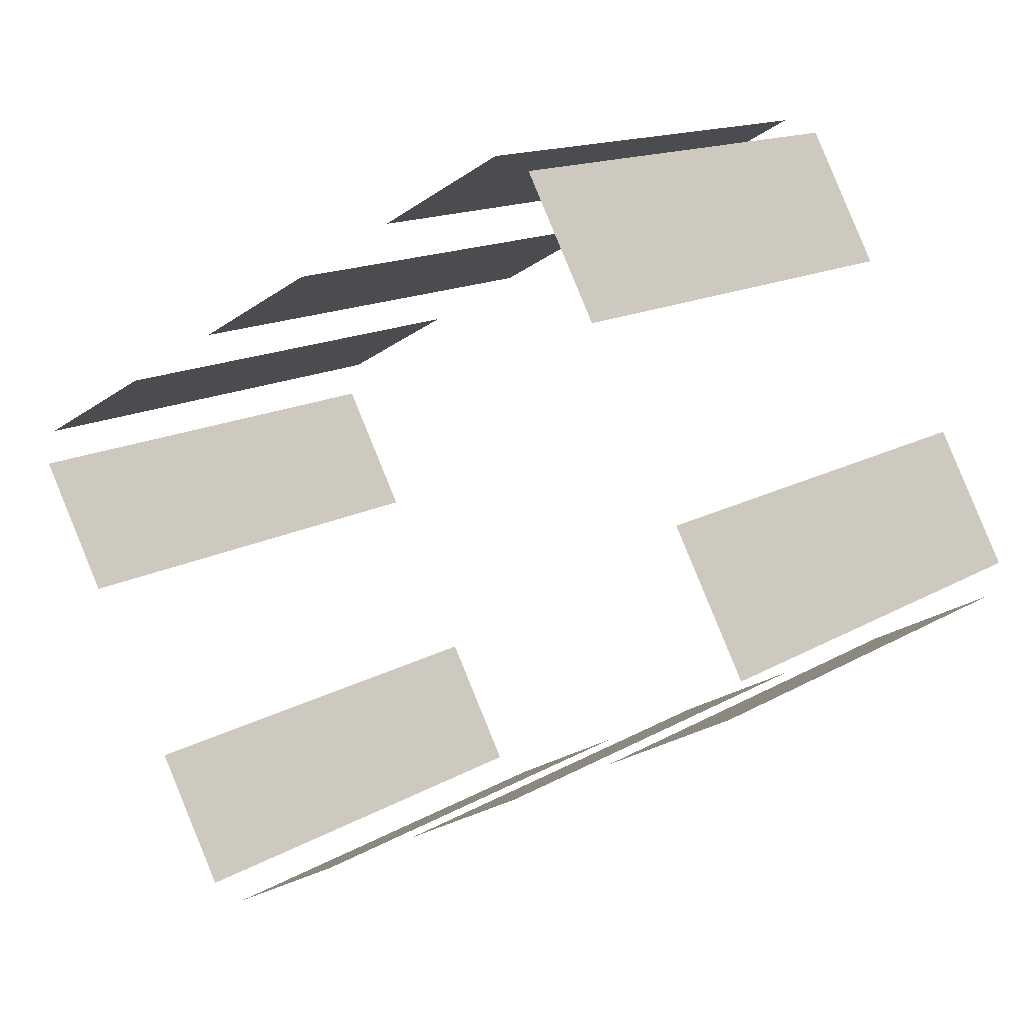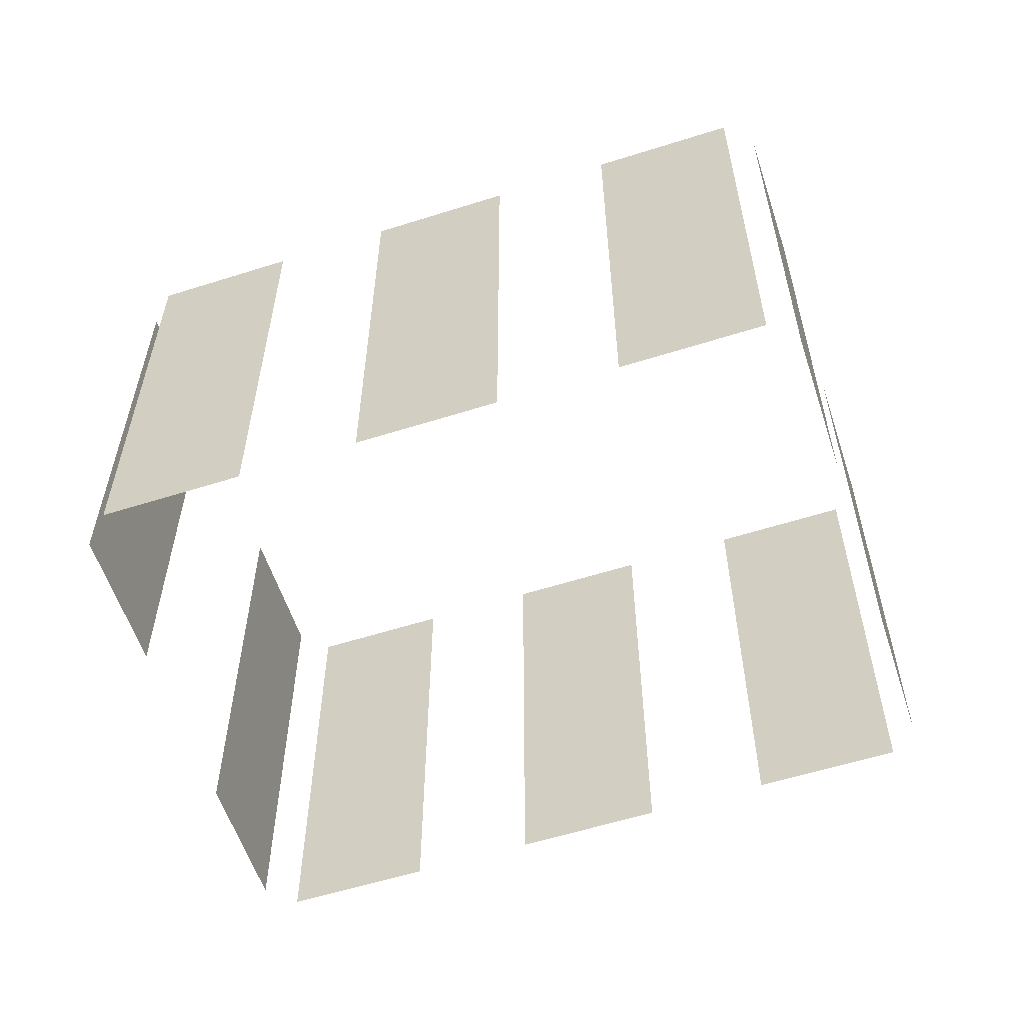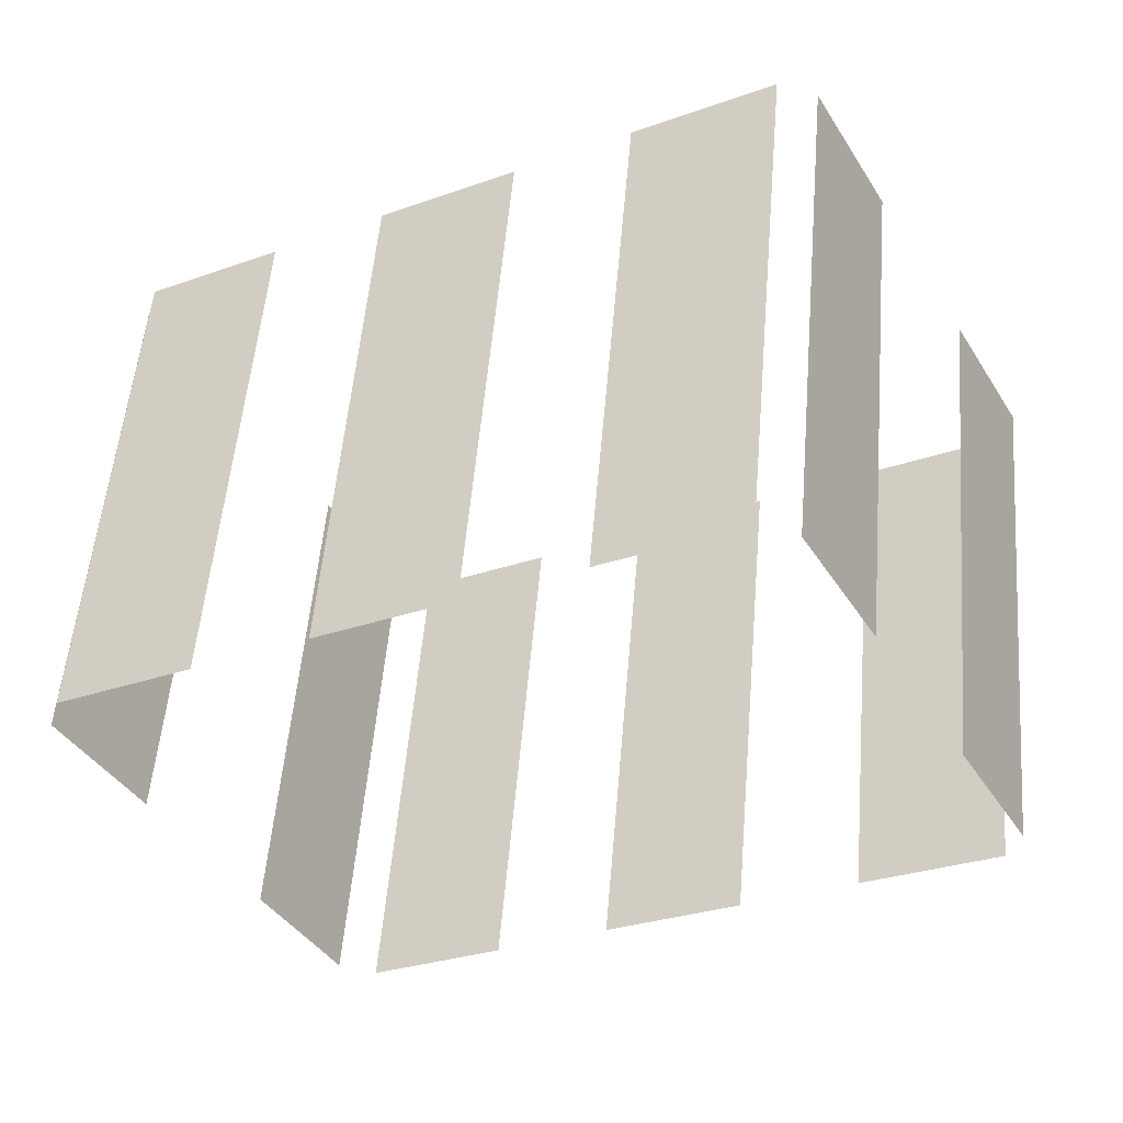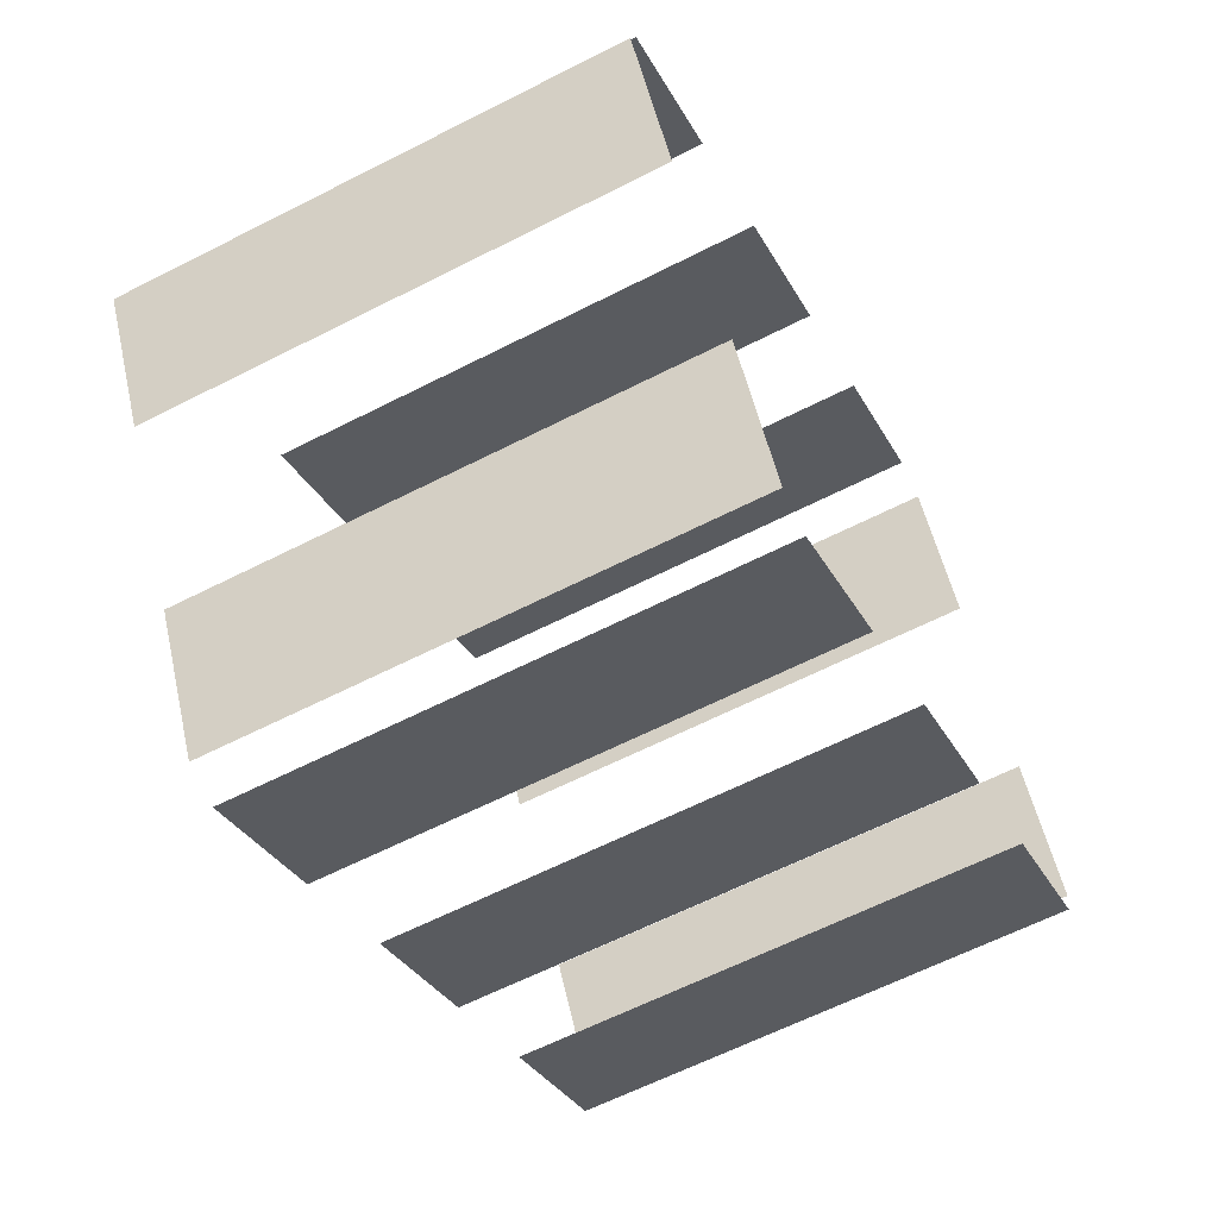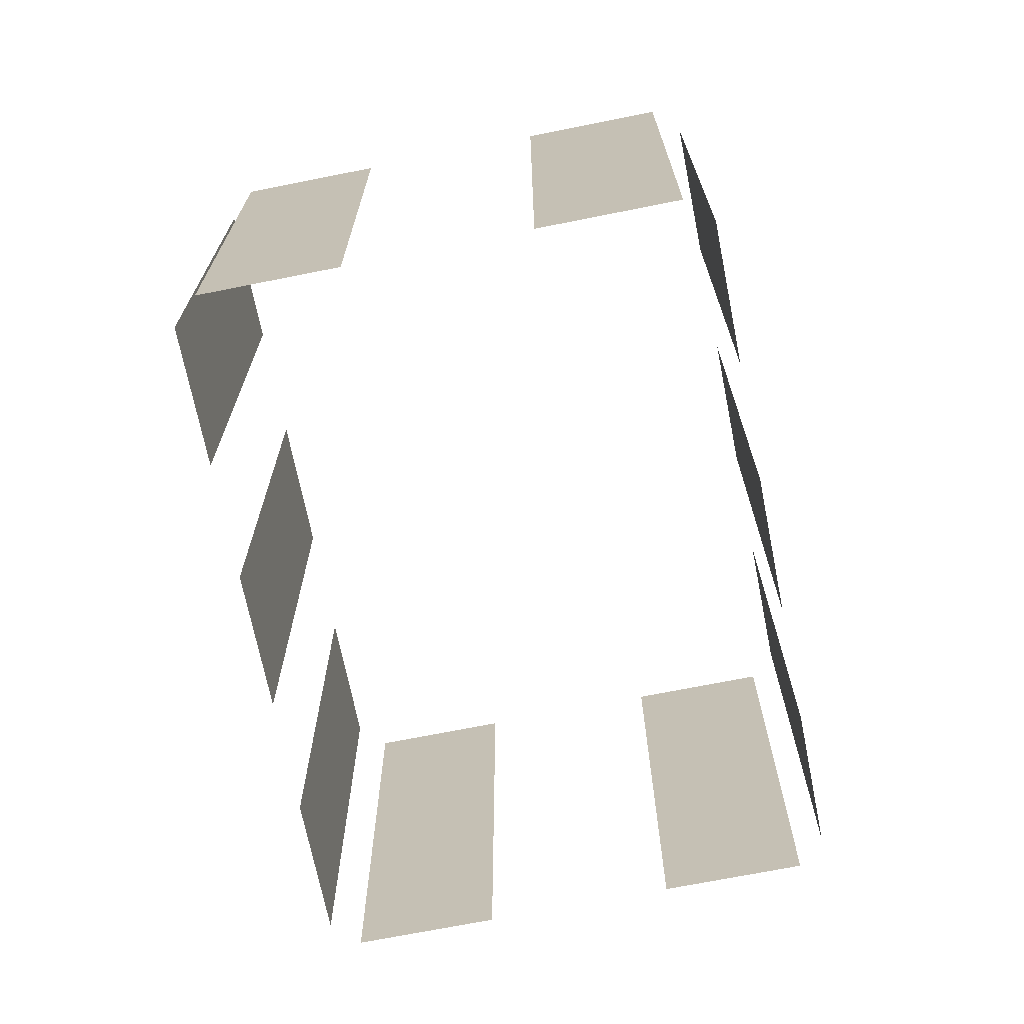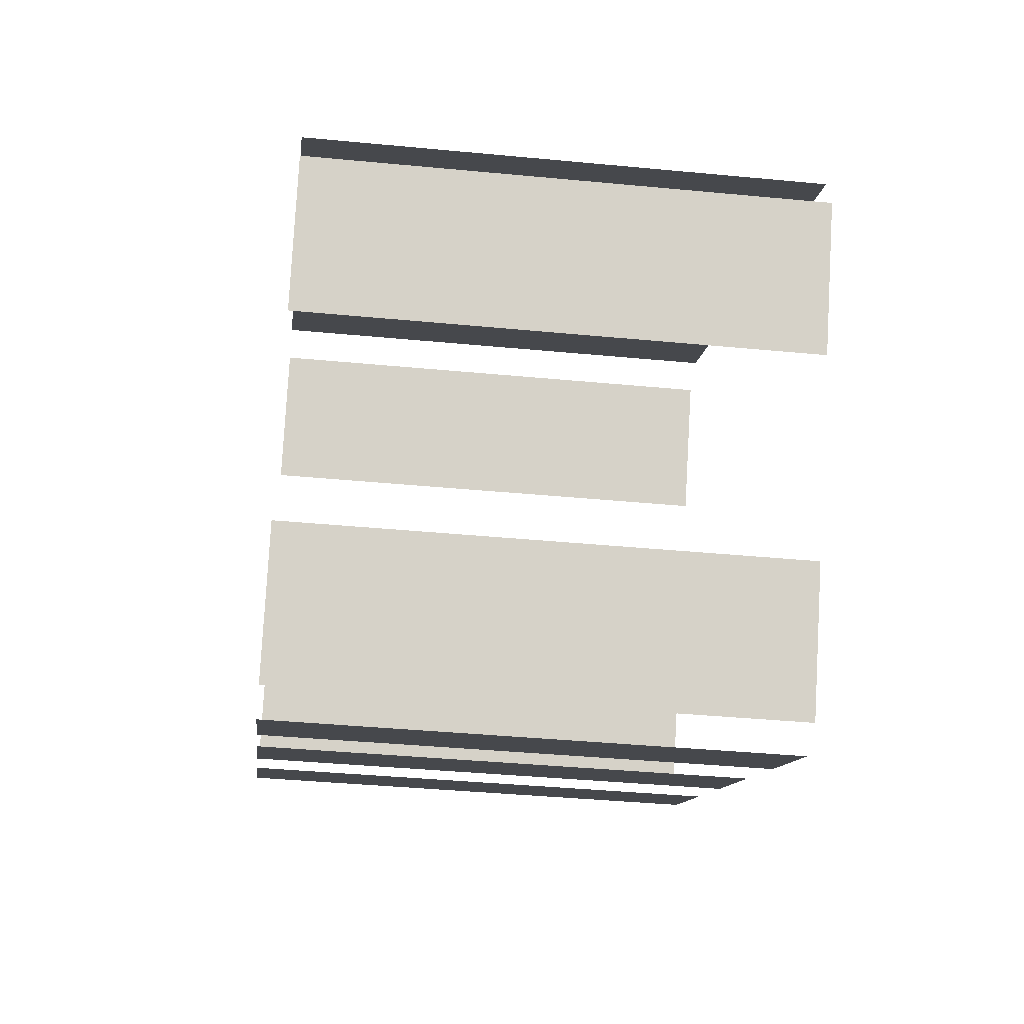
<metadata>
{"format":"obj","ext":"obj","renderer":"f3d","projection":"perspective","resolution":1024,"background":"white","views":[{"elev":14.0,"azim":-142.4,"up":"+Y"},{"elev":-58.1,"azim":-10.5,"up":"+Z"},{"elev":53.6,"azim":-175.2,"up":"+Y"},{"elev":-62.7,"azim":117.3,"up":"+Y"},{"elev":-70.0,"azim":72.7,"up":"+Z"},{"elev":-39.5,"azim":83.2,"up":"+Y"}]}
</metadata>
<code>
o geometryt000010000010000110010110000110000110100000110100st42
v 863.8 -37.08 707.3
v 863.8 -37.08 701.1
v 865.5 -37.96 701.1
v 865.5 -37.96 707.3
v 866.8 -38.7 707.3
v 866.8 -38.7 701.1
v 868.4 -39.58 701.1
v 868.4 -39.58 707.3
v 869.8 -40.32 701.1
v 871.4 -41.2 701.1
v 871.4 -41.2 707.3
v 869.8 -40.32 707.3
v 864.6 -34.99 701.1
v 863.7 -36.61 701.1
v 863.7 -36.61 707.3
v 864.6 -34.99 707.3
v 866.6 -31.26 701.1
v 865.7 -32.87 701.1
v 865.7 -32.87 707.3
v 866.6 -31.26 707.3
v 868.7 -32 707.3
v 868.7 -32 701.1
v 867.1 -31.12 701.1
v 867.1 -31.12 707.3
v 871.7 -33.62 701.1
v 870.1 -32.74 701.1
v 870.1 -32.74 707.3
v 871.7 -33.62 707.3
v 874.6 -35.25 707.3
v 874.6 -35.25 701.1
v 873 -34.37 701.1
v 873 -34.37 707.3
v 871.9 -41.06 707.3
v 871.9 -41.06 701.1
v 872.7 -39.45 701.1
v 872.7 -39.45 707.3
v 873.9 -37.33 701.1
v 874.8 -35.72 701.1
v 874.8 -35.72 707.3
v 873.9 -37.33 707.3
f 1 2 3
f 1 3 4
f 5 6 7
f 5 7 8
f 9 10 11
f 12 9 11
f 13 14 15
f 16 13 15
f 17 18 19
f 20 17 19
f 21 22 23
f 21 23 24
f 25 26 27
f 28 25 27
f 29 30 31
f 29 31 32
f 33 34 35
f 33 35 36
f 37 38 39
f 40 37 39

</code>
